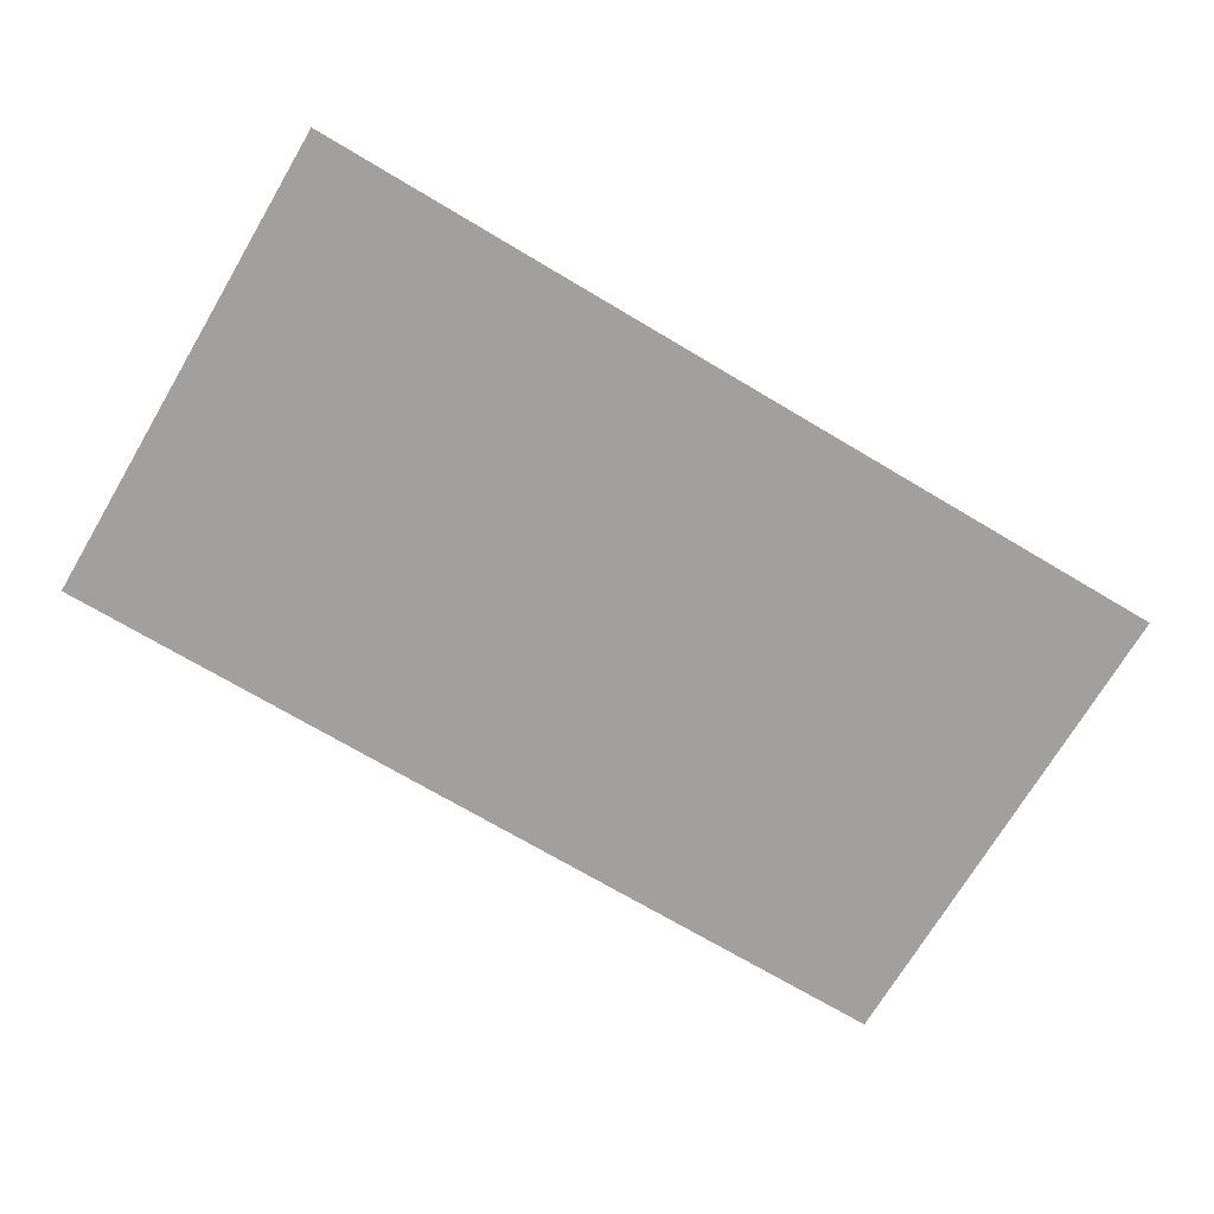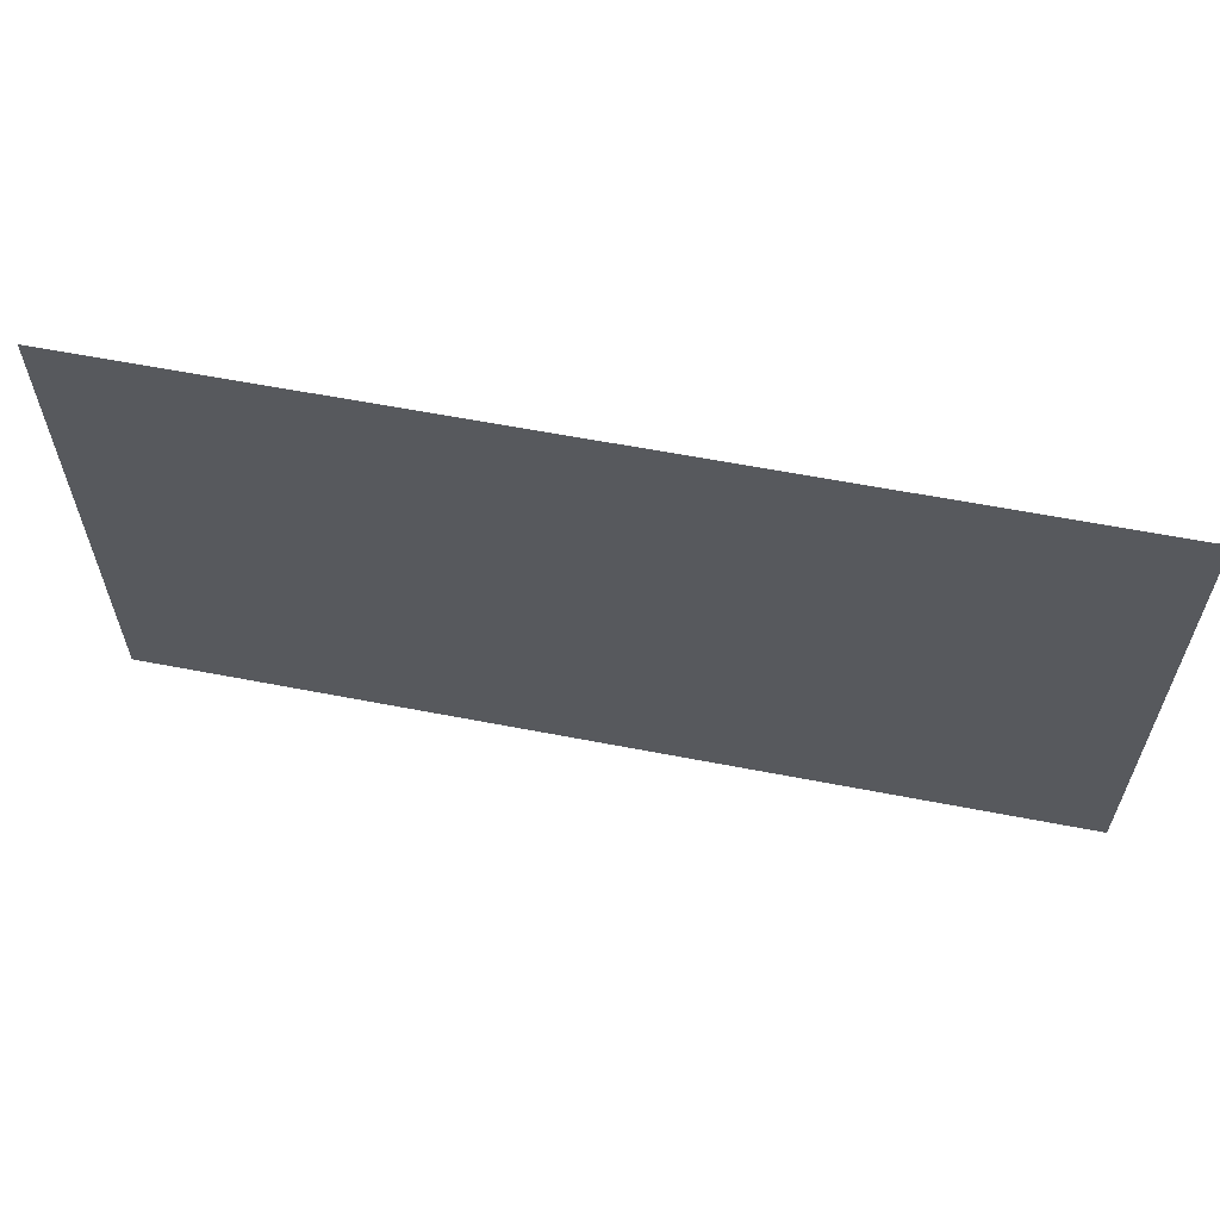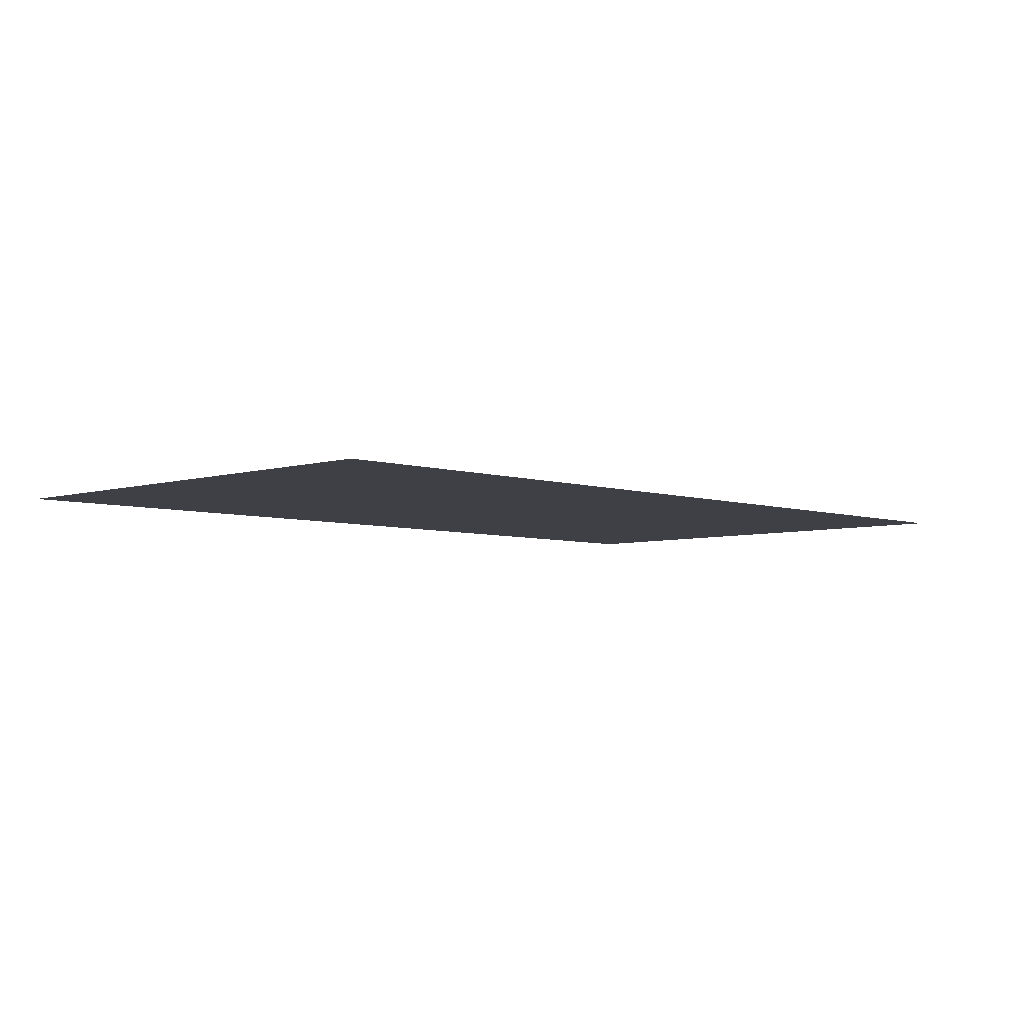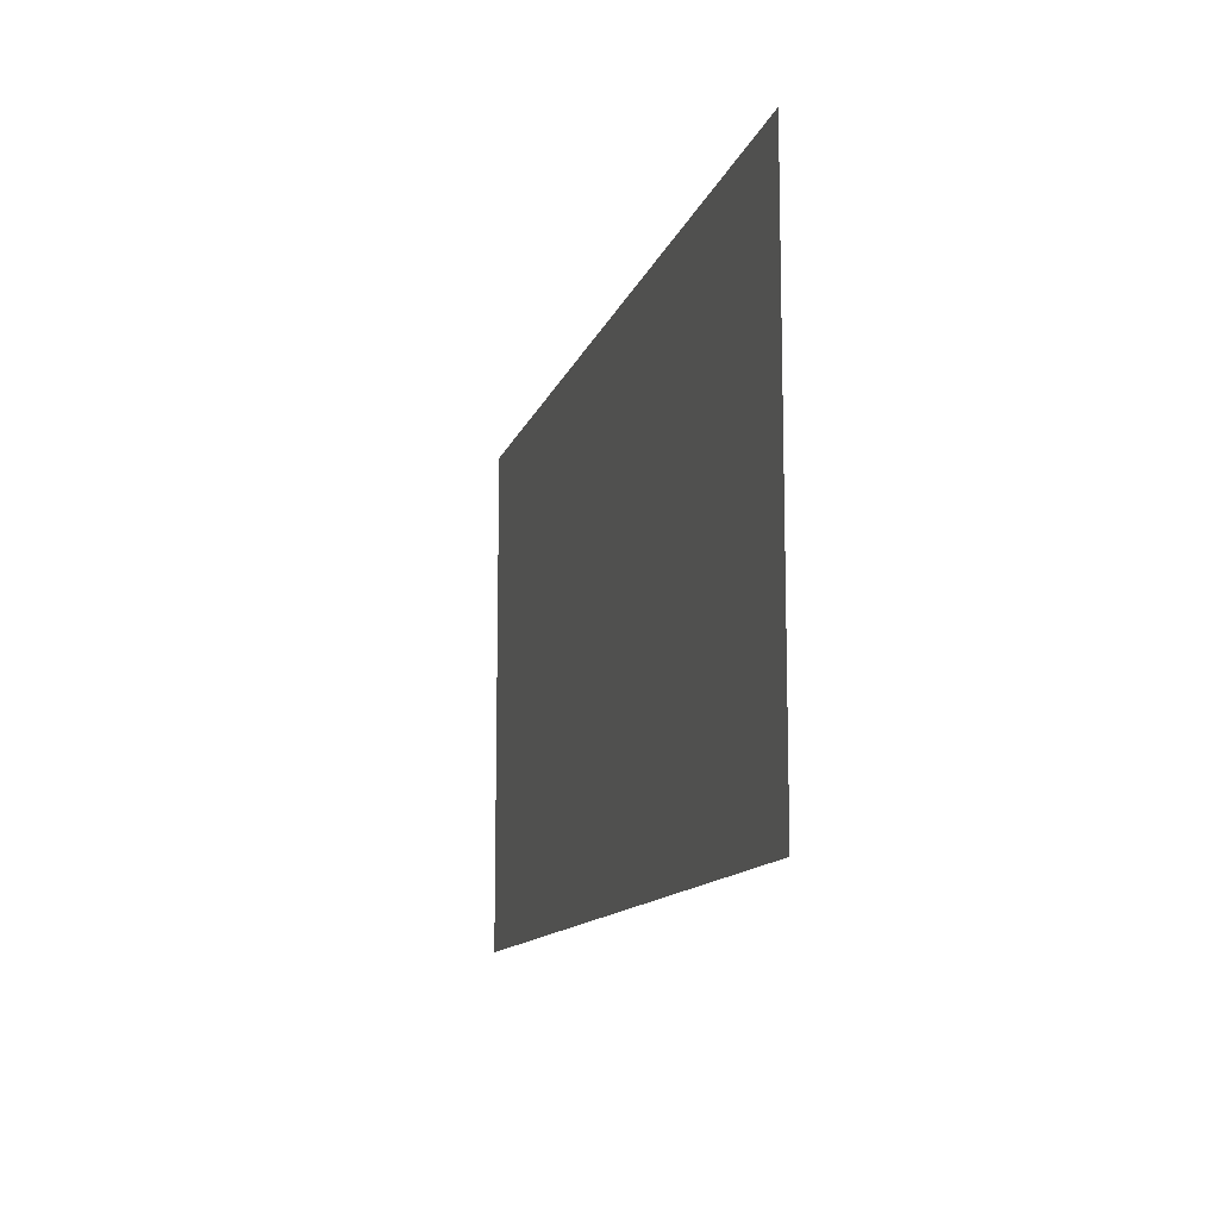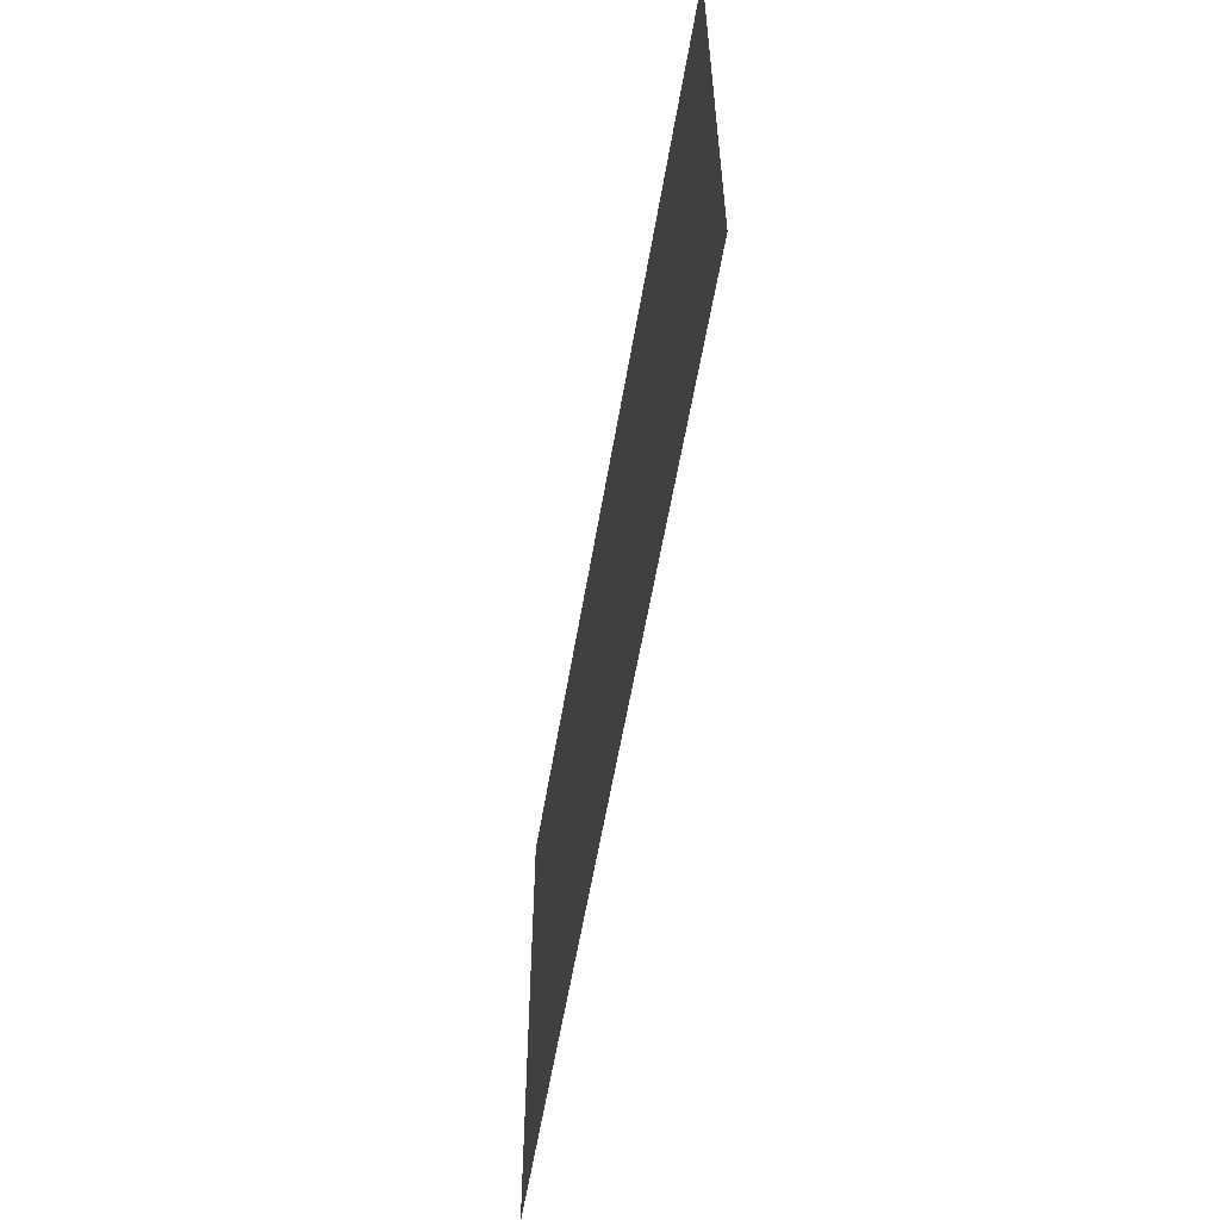
<metadata>
{"format":"obj","ext":"obj","renderer":"f3d","projection":"perspective","resolution":1024,"background":"white","views":[{"elev":-71.9,"azim":149.3,"up":"+Y"},{"elev":60.7,"azim":11.2,"up":"+Z"},{"elev":-5.2,"azim":-45.8,"up":"+Y"},{"elev":-11.9,"azim":-104.4,"up":"+Z"},{"elev":-57.3,"azim":-99.5,"up":"+Z"}]}
</metadata>
<code>
g m_dlc4_coyfish_01
v -4.406 5.407e-16 -2.435
v -4.053 5.407e-16 -2.435
v -4.053 -5.407e-16 2.435
v -4.406 -5.407e-16 2.435
v -3.348 5.407e-16 -2.435
v -3.348 -5.407e-16 2.435
v -2.643 5.407e-16 -2.435
v -2.643 -5.407e-16 2.435
v -1.938 5.407e-16 -2.435
v -1.938 -5.407e-16 2.435
v -1.234 5.407e-16 -2.435
v -1.234 -5.407e-16 2.435
v -0.5287 5.407e-16 -2.435
v -0.5287 -5.407e-16 2.435
v 0.1762 5.407e-16 -2.435
v 0.1762 -5.407e-16 2.435
v 0.8811 5.407e-16 -2.435
v 0.8811 -5.407e-16 2.435
v 1.586 5.407e-16 -2.435
v 1.586 -5.407e-16 2.435
v 2.291 5.407e-16 -2.435
v 2.291 -5.407e-16 2.435
v 2.996 5.407e-16 -2.435
v 2.996 -5.407e-16 2.435
v 3.701 5.407e-16 -2.435
v 3.701 -5.407e-16 2.435
v 4.406 5.407e-16 -2.435
v 4.406 -5.407e-16 2.435
g m_dlc4_coyfish_01_0
f 3 2 1
f 4 3 1
f 2 3 5
f 3 6 5
f 5 6 7
f 6 8 7
f 7 8 9
f 8 10 9
f 9 10 11
f 10 12 11
f 11 12 13
f 12 14 13
f 13 14 15
f 14 16 15
f 15 16 17
f 16 18 17
f 17 18 19
f 18 20 19
f 19 20 21
f 20 22 21
f 21 22 23
f 22 24 23
f 23 24 25
f 24 26 25
f 25 26 27
f 26 28 27

</code>
